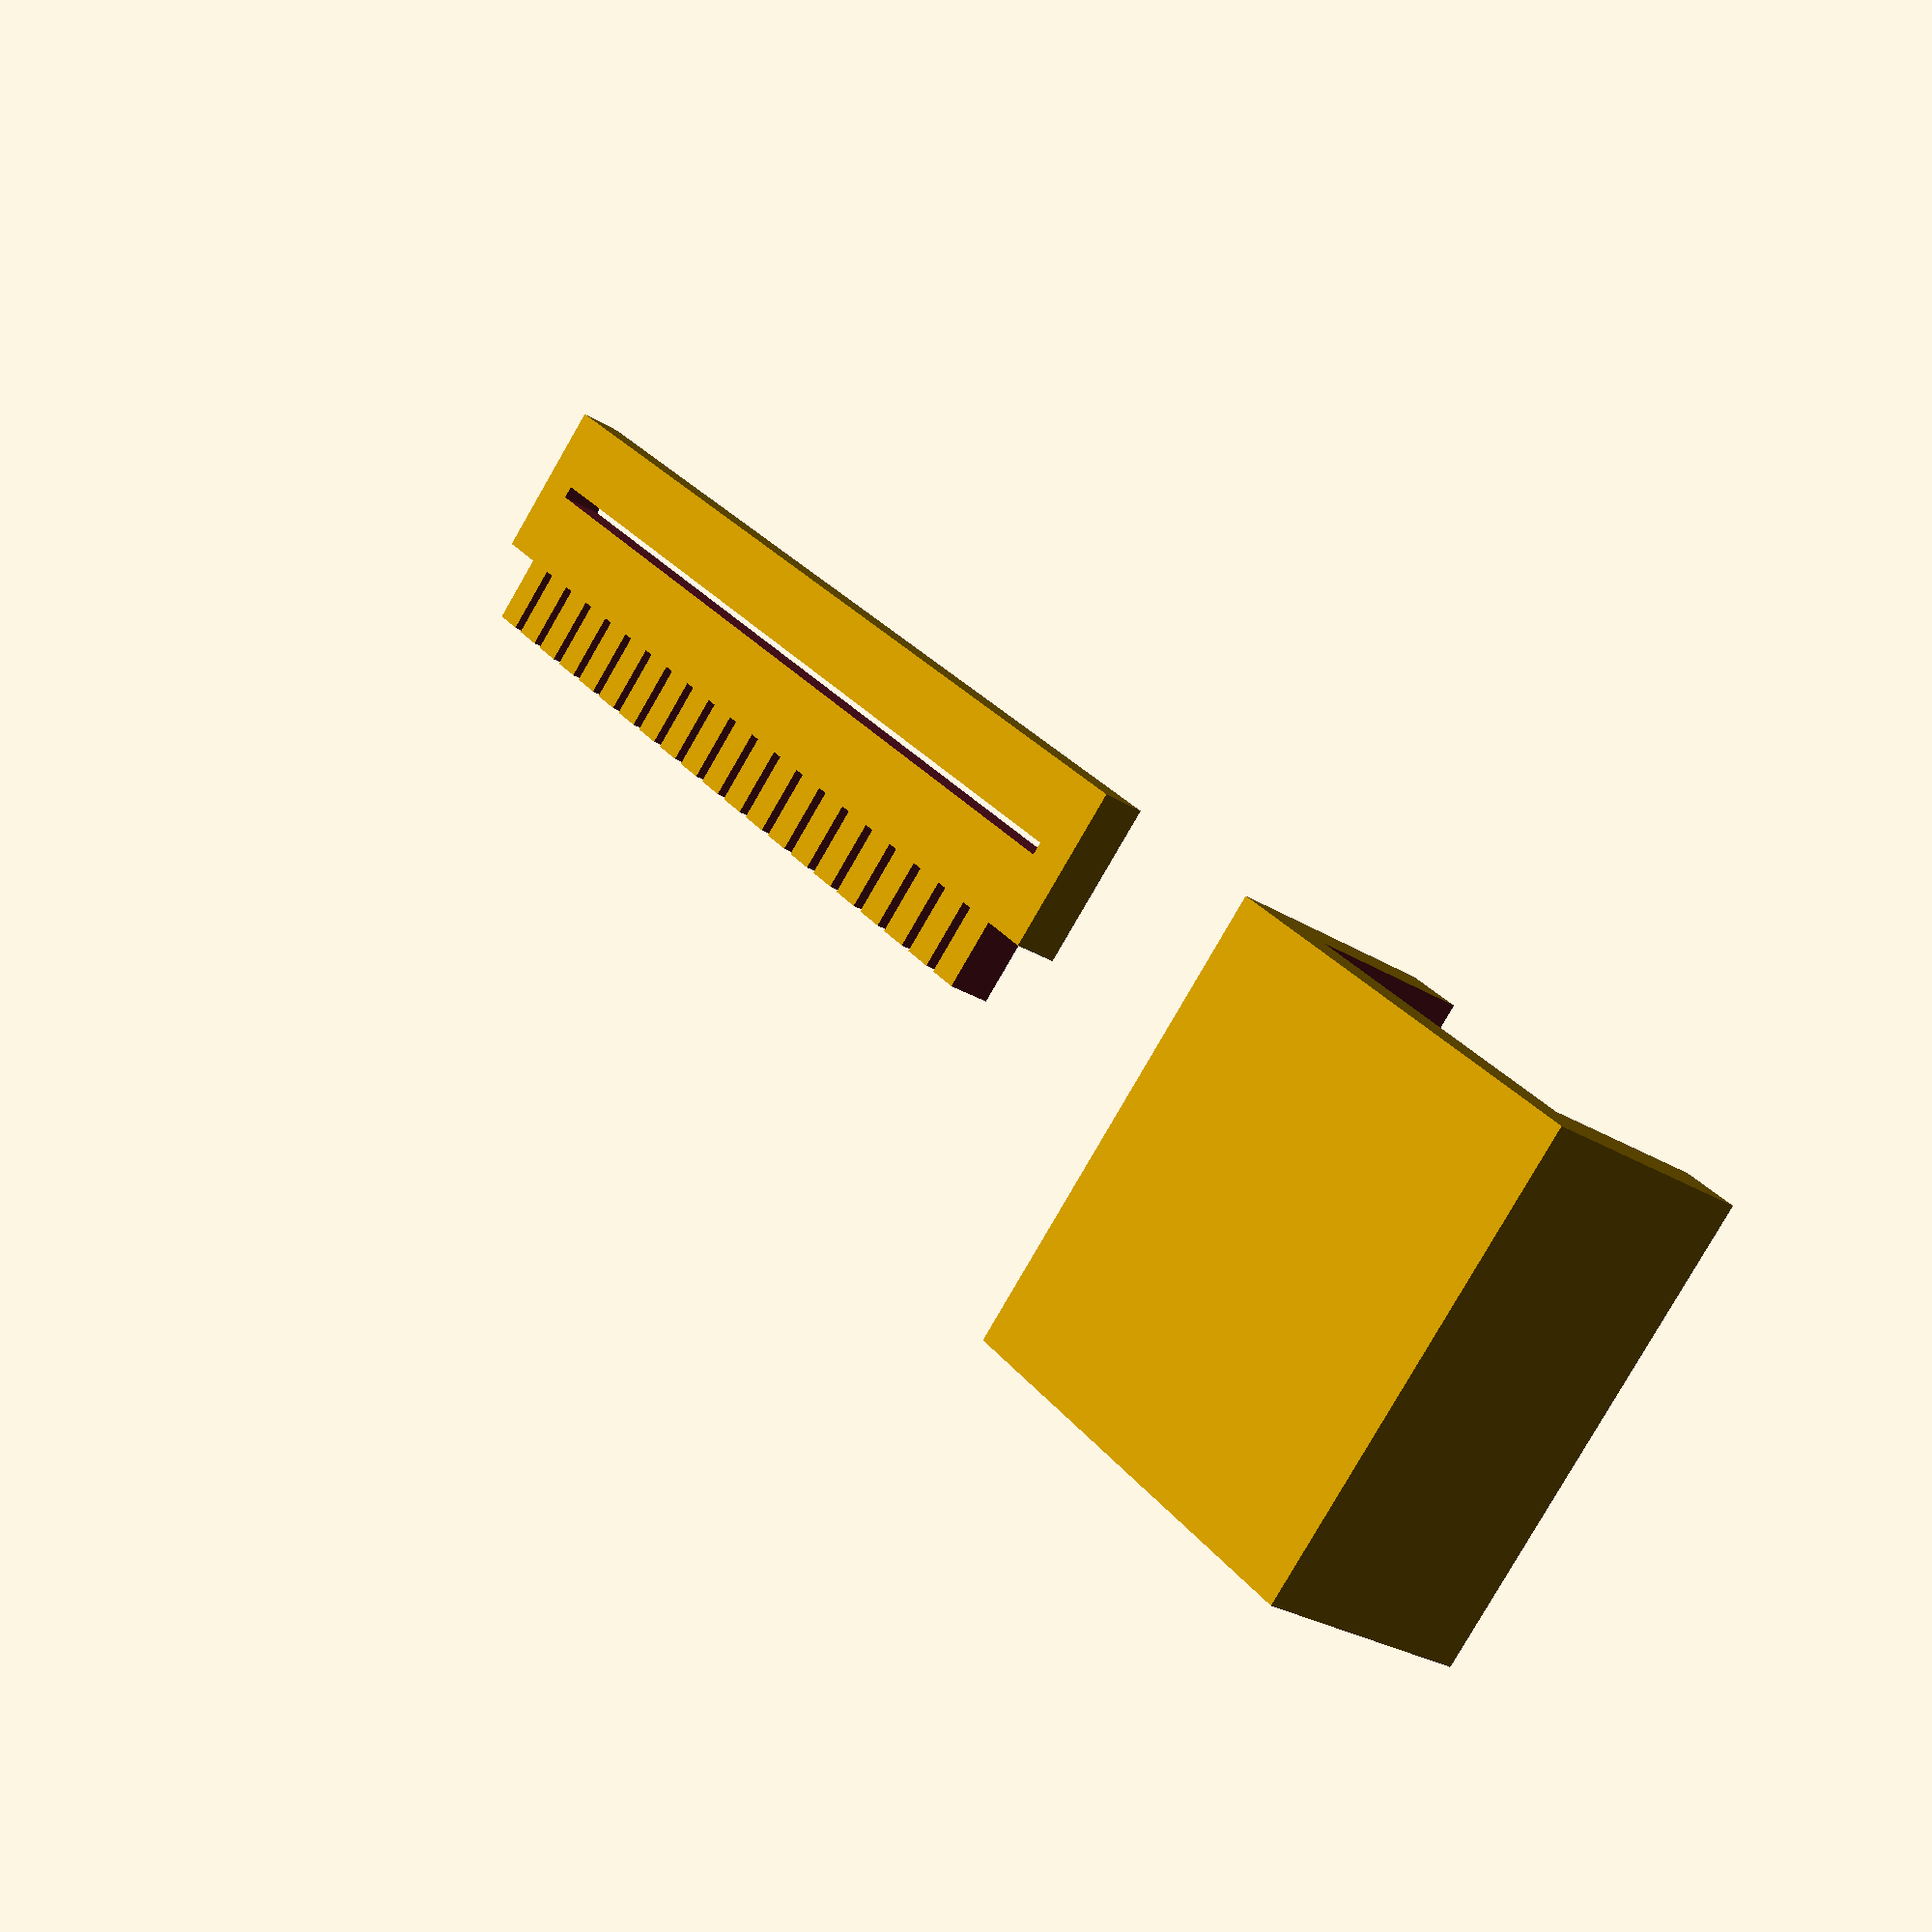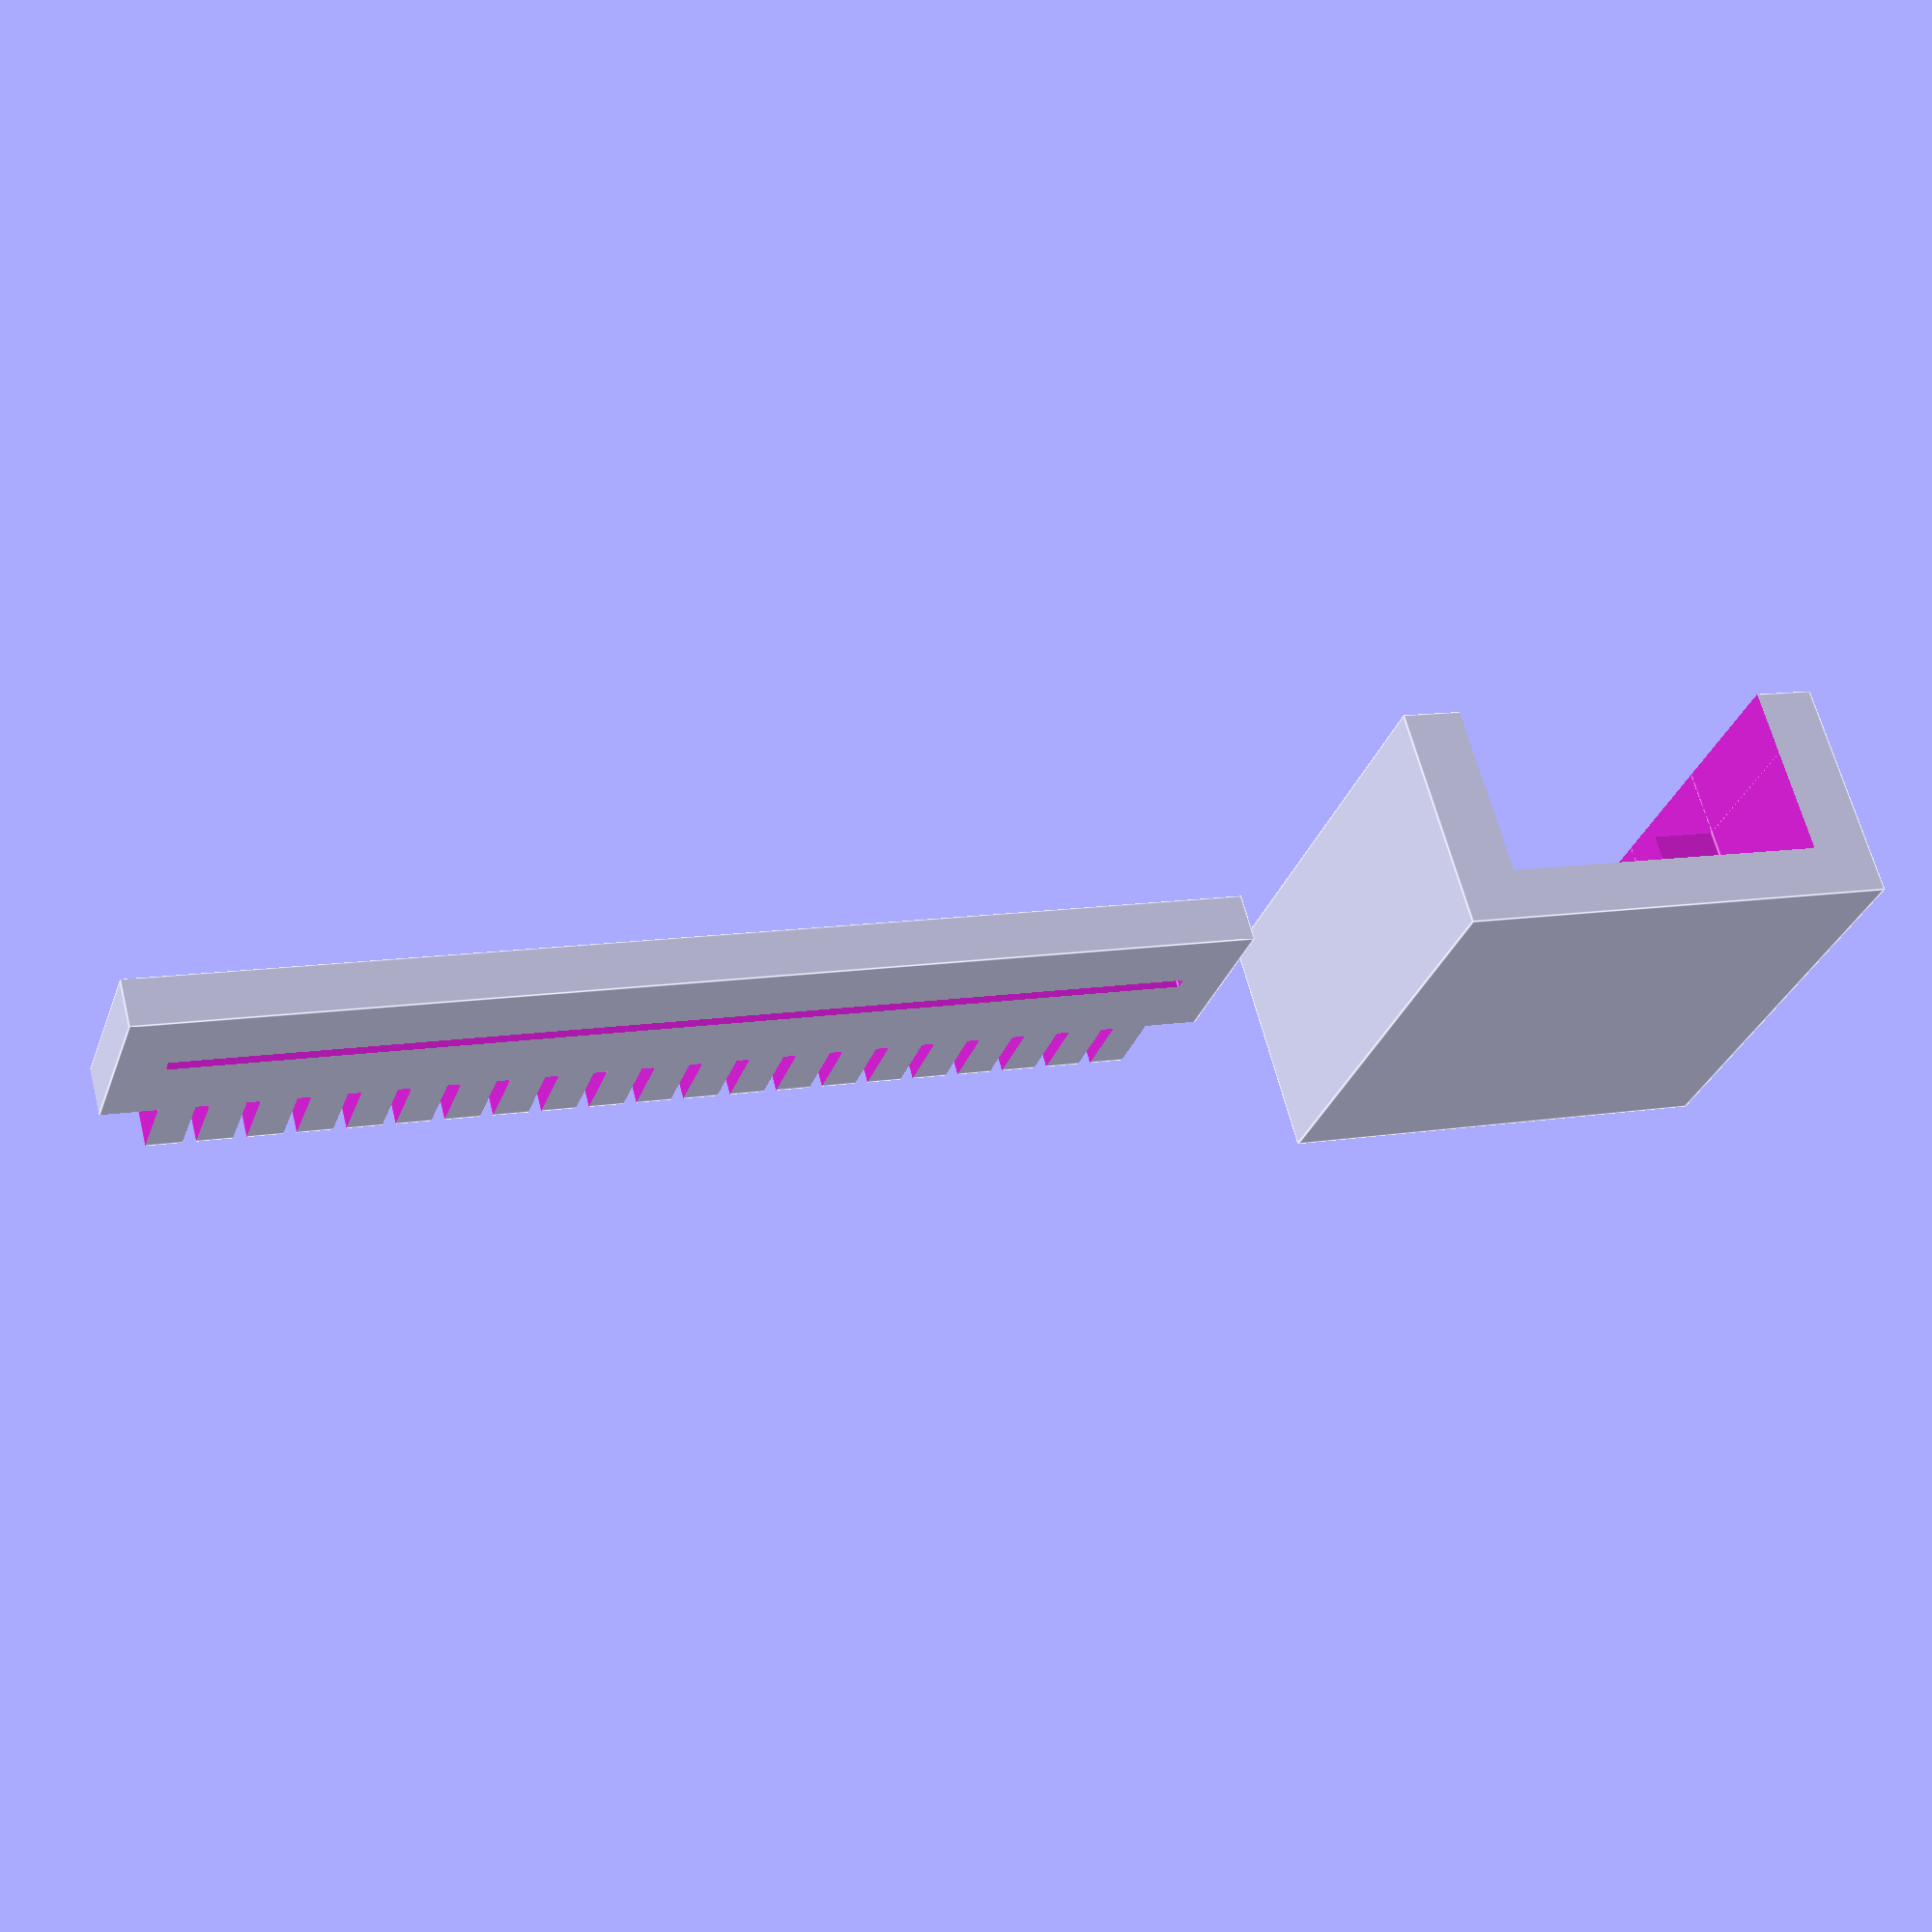
<openscad>
// created by IndiePandaaaaa

$fn = 70;

tolerance = .15;

function t(para) = para + tolerance;

module construction_socket() {
  stem_pin_diameter = 2.0;
  stem_pin_additional_height = 1.7;
  stem_width = 8.7;
  MX_case_to_stem_height = 1.9;
  MX_case_frame_height = 4.6;
  MX_case_width = 14.5;
  MX_case_pin_depth = 6.5;
  MX_case_additional_height = 3;
  full_width = 20;
  full_height = 10;

  difference() {
    translate([-full_width / 2, -full_width / 2, 0])
      cube([full_width, full_width, full_height]);
  
    height_1 = full_height - MX_case_additional_height;
    translate([-t(MX_case_width) / 2, -full_width / 2, height_1])
      cube([t(MX_case_width), t(full_width), full_height]);
  
    height_2 = height_1 - t(MX_case_frame_height);
    translate([-t(MX_case_width) / 2, MX_case_pin_depth / 2, height_2])
      cube([t(MX_case_width), t(full_width), full_height]);
    translate([-t(MX_case_width) / 2, -full_width - MX_case_pin_depth / 2, height_2])
      cube([t(MX_case_width), t(full_width), full_height]);
  
    height_3 = height_1 - MX_case_to_stem_height;
    translate([-t(stem_width) / 2, -full_width / 2, height_3])
      cube([t(stem_width), t(full_width), full_height]);
    
    height_4 = height_3 - stem_pin_additional_height;
    translate([0, 0, height_4])
      cylinder(d = t(stem_pin_diameter), h = full_height);
  }
}

module cutout_guide_activation_distance_reduce() {
  cutter_blade_width = .4;
  thickness = 2;
  border = 2;

  paper_width = 2;
  paper_length = 3;
  elements = 21;

  full_length = elements * paper_width + border * 2;
  full_width = 7 + paper_length;

  difference() {
    cube([full_length, full_width, thickness]);

    translate([border, 0, 0]) for (i = [0:elements]) {
      translate([-t(cutter_blade_width)/2 + paper_width * i, -.1, -.1]) cube([t(cutter_blade_width), paper_length + .1, thickness + .2]);
    }

    for (i = [0:1]) {
      translate([-.1 + i * (.2 + full_length - border), -.1, -.1]) cube([border, paper_length + .1, thickness + .2]);

      translate([border, t(paper_length) + (full_width - t(paper_length) - t(cutter_blade_width)) / 2, -.1]) 
        cube([full_length - border * 2, t(cutter_blade_width), thickness + .2]);
    } 
  }
}

translate([-20, 0, 0]) construction_socket();
cutout_guide_activation_distance_reduce();

</openscad>
<views>
elev=205.8 azim=135.5 roll=315.5 proj=p view=wireframe
elev=296.1 azim=341.7 roll=165.7 proj=p view=edges
</views>
